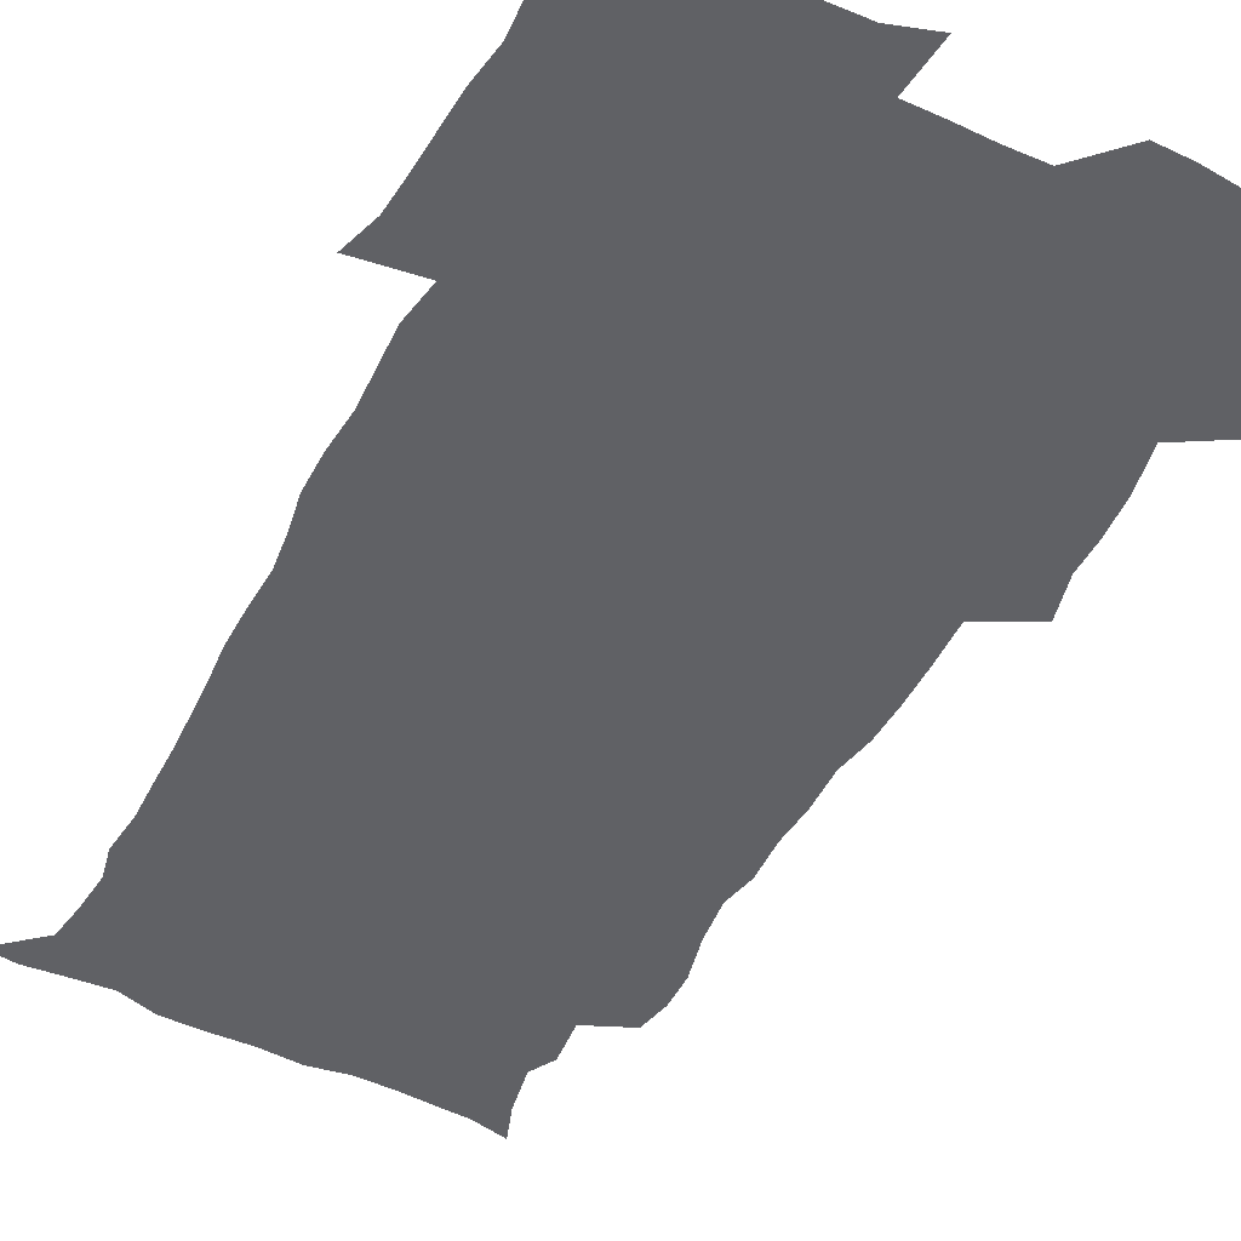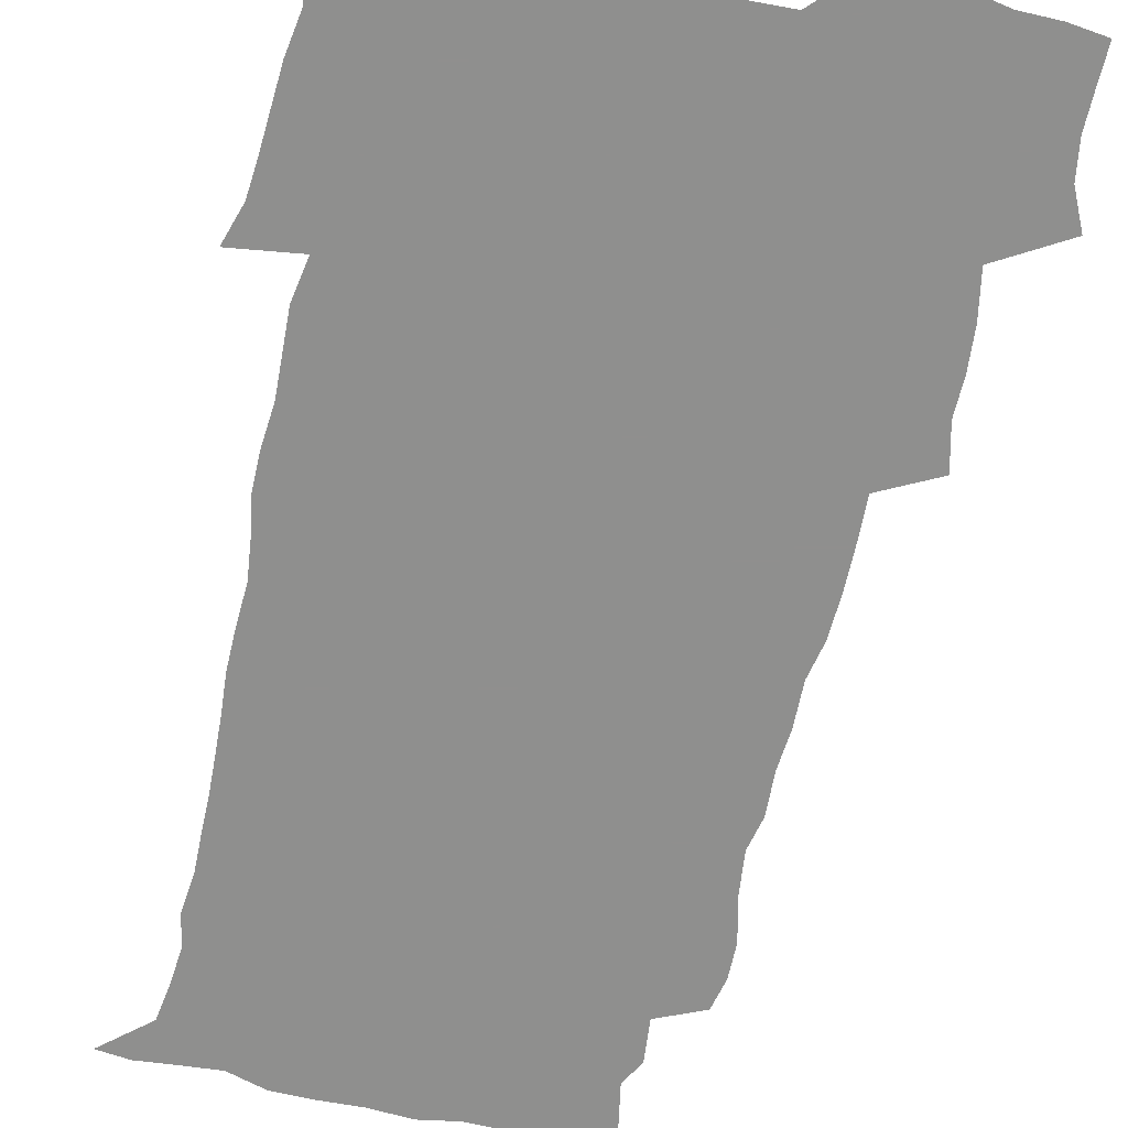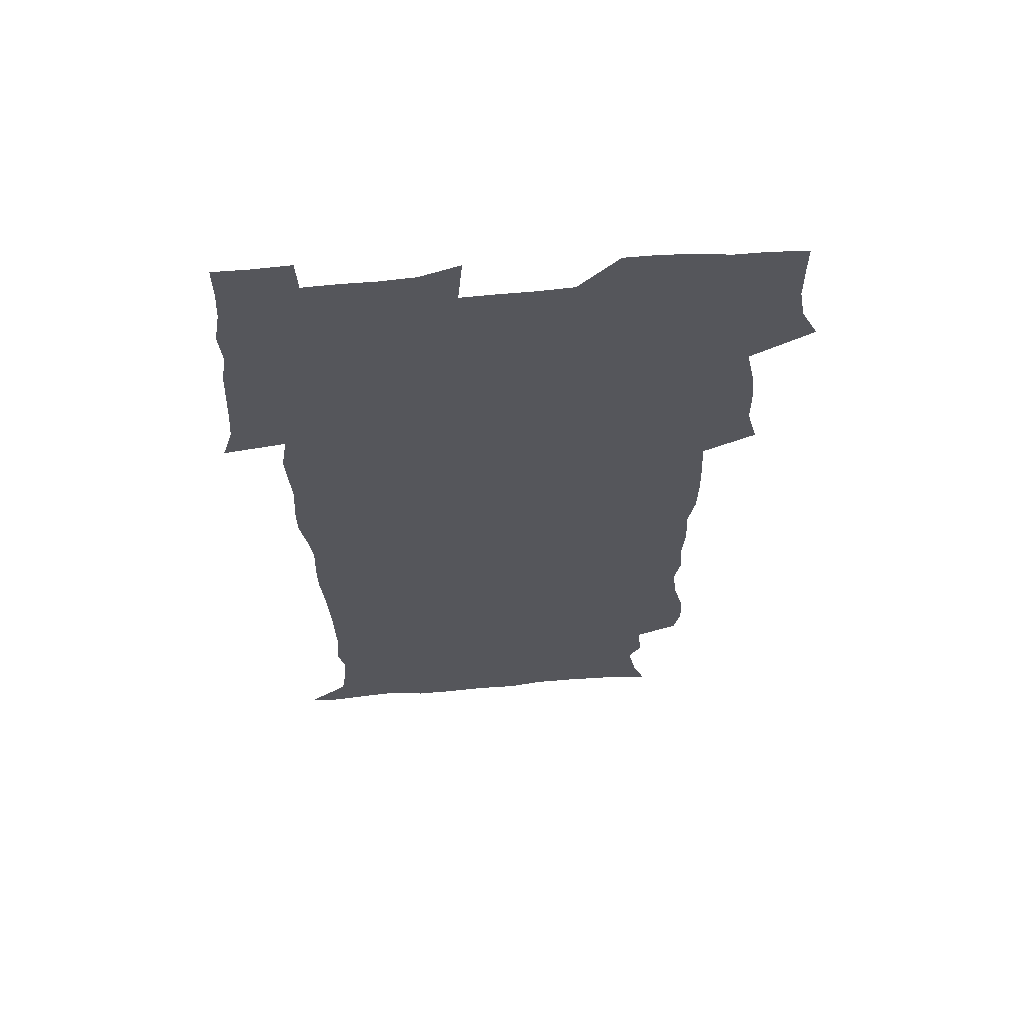
<metadata>
{"format":"obj","ext":"obj","renderer":"f3d","projection":"perspective","resolution":1024,"background":"white","views":[{"elev":-49.0,"azim":151.8,"up":"+Z"},{"elev":-65.3,"azim":166.3,"up":"+Z"},{"elev":63.0,"azim":175.1,"up":"+Y"}]}
</metadata>
<code>
v 470.8 525.5 0
v 478 540.1 0
v 480.5 554.8 0
v 480.7 569.6 0
v 480.7 584.4 0
v 487 442.2 0
v 491.5 459.9 0
v 491.5 475.1 0
v 493.1 491.5 0
v 496.8 509.7 0
v 497.7 524.5 0
v 496.5 539.5 0
v 497.2 554 0
v 498.3 568.1 0
v 495.3 586 0
v 508.9 238.1 0
v 506.2 250.8 0
v 506.7 265.2 0
v 511 282.7 0
v 513.1 299.7 0
v 510.4 313.1 0
v 511.4 330.4 0
v 510.3 346 0
v 511 363.9 0
v 508.2 378.7 0
v 507.8 395.2 0
v 508.2 412.5 0
v 509 430.5 0
v 508.1 446.2 0
v 510.1 462.8 0
v 508.3 477.4 0
v 510.9 494 0
v 512.3 509.6 0
v 512.9 524.4 0
v 510.9 539.6 0
v 513.9 553.9 0
v 512.4 569.2 0
v 510.4 585.8 0
v 521.5 170.4 0
v 526.8 184.7 0
v 530.4 202.7 0
v 525.1 212.4 0
v 527 229.8 0
v 528.7 247.2 0
v 531.8 264.9 0
v 532 280 0
v 531.2 294.5 0
v 531.5 309.8 0
v 530.1 324.2 0
v 529.6 339.7 0
v 528.9 354.9 0
v 528.9 371.1 0
v 528.1 386.6 0
v 527 401.9 0
v 526.2 417.5 0
v 527.6 434.4 0
v 526.7 449.4 0
v 527.7 465.3 0
v 526.7 480 0
v 528.8 495.9 0
v 527.7 510.4 0
v 527.8 525 0
v 528.6 539.6 0
v 528.3 554.2 0
v 526.7 570.2 0
v 524.5 588.1 0
v 536.2 173.7 0
v 536.5 183.5 0
v 544.1 208 0
v 543.4 222 0
v 544 237.5 0
v 546.9 255.4 0
v 547.4 270.7 0
v 547.4 285.6 0
v 547.8 301 0
v 546.5 314.8 0
v 545.5 329.4 0
v 547.5 347.3 0
v 545.8 360.6 0
v 545.2 375.7 0
v 544.8 391 0
v 543.7 405.7 0
v 543.3 421 0
v 542.4 435.8 0
v 543.1 451.5 0
v 543.5 466.8 0
v 543.6 481.8 0
v 543.8 496.4 0
v 543.7 510.8 0
v 544.4 525.1 0
v 544 539.2 0
v 543.9 553 0
v 541.1 571 0
v 538.6 589.2 0
v 548.3 174.1 0
v 554 192.3 0
v 558.3 211.6 0
v 560.3 228.7 0
v 562 245.6 0
v 562.3 260.3 0
v 561.9 274.4 0
v 562 289.4 0
v 561.5 303.7 0
v 560.8 318.1 0
v 560.6 333.2 0
v 560.1 347.4 0
v 560.5 363.6 0
v 560.2 378.5 0
v 559.3 393 0
v 560 409.1 0
v 559.1 423.3 0
v 558.8 438.2 0
v 558.6 453 0
v 559 468.1 0
v 559.2 482.8 0
v 559 497 0
v 559 511.2 0
v 558.8 525.3 0
v 558.8 539.3 0
v 557.9 553.6 0
v 555.8 570.3 0
v 553 589.1 0
v 562.9 174.9 0
v 568.8 194 0
v 573.7 216.4 0
v 574.9 232.2 0
v 575.4 247.1 0
v 575.7 262.2 0
v 575.9 277.2 0
v 575.4 291 0
v 575 305.3 0
v 575.1 320.7 0
v 575.1 335.7 0
v 575 350.5 0
v 575.5 366.7 0
v 574.7 380.6 0
v 573.4 394.2 0
v 573.9 409.8 0
v 573.3 423.8 0
v 574 440 0
v 573.6 454.2 0
v 573.4 468.6 0
v 573.4 483 0
v 573.2 497.1 0
v 573.4 511.4 0
v 573.5 525.4 0
v 573.4 539.2 0
v 572.1 554.3 0
v 570 571.2 0
v 579.2 174.9 0
v 582.1 189.6 0
v 586.6 215.4 0
v 588.4 234 0
v 589 249.3 0
v 588.7 262.2 0
v 589.1 278.3 0
v 588.7 292.1 0
v 588.6 306.9 0
v 588.9 322.7 0
v 588.7 336.7 0
v 588.3 349.4 0
v 588.9 367.7 0
v 589 382.6 0
v 588.1 396.1 0
v 587.9 410.4 0
v 586.9 423.8 0
v 587.8 440.2 0
v 587.8 454.7 0
v 587.7 469 0
v 587.7 483.3 0
v 587.8 497.6 0
v 587.9 511.7 0
v 587.6 525.7 0
v 587.4 539.5 0
v 586.7 554.3 0
v 585.4 570.3 0
v 594.7 171.9 0
v 598.5 194.2 0
v 600.5 215.5 0
v 601.6 234.4 0
v 601.9 249.4 0
v 601.6 262.2 0
v 602.2 278.9 0
v 602.1 292.8 0
v 602.2 308.2 0
v 602.1 322.1 0
v 602.1 336.4 0
v 602.4 351.7 0
v 602.3 366.5 0
v 602.2 383.1 0
v 602.1 396.8 0
v 601.9 411.2 0
v 601.7 425.5 0
v 601.8 440.1 0
v 602 455.3 0
v 602.1 469.6 0
v 601.9 483.5 0
v 602 498 0
v 602.1 512 0
v 601.9 525.8 0
v 601.4 540.3 0
v 601.2 554.6 0
v 600.4 570.2 0
v 611.9 172.7 0
v 613.8 196.6 0
v 614.3 214.3 0
v 614.7 233.5 0
v 614.9 249.7 0
v 615.1 263.8 0
v 615.5 277.8 0
v 615.5 293.7 0
v 615.4 308.1 0
v 615.4 323.1 0
v 615.5 335.2 0
v 616 353.3 0
v 615.9 367.5 0
v 616.1 381.6 0
v 615.9 397 0
v 615.8 411 0
v 615.8 426.1 0
v 615.8 440.1 0
v 615.8 455.7 0
v 615.9 469.6 0
v 615.9 483.6 0
v 616 497.8 0
v 615.9 512 0
v 615.9 525.9 0
v 616 539.8 0
v 615.7 554.6 0
v 615.4 569.7 0
v 613.4 591.8 0
v 628.9 171.8 0
v 628.5 196.6 0
v 628.3 216.1 0
v 628.2 232.3 0
v 628.3 247.6 0
v 628.3 262.3 0
v 629.2 275.8 0
v 628.6 293.9 0
v 628.7 308.2 0
v 629 322.1 0
v 629.4 338.3 0
v 629.4 353.3 0
v 629.5 367.5 0
v 629.7 381.6 0
v 629.7 396.7 0
v 629.7 411.1 0
v 630 425.4 0
v 629.9 440.3 0
v 629.9 454.9 0
v 629.8 469.5 0
v 629.8 483.6 0
v 630.3 497.5 0
v 629.9 512.1 0
v 630.1 526.1 0
v 630.1 540.2 0
v 630.1 554.5 0
v 629.9 570.4 0
v 630.4 585.9 0
v 645.5 171.7 0
v 643.5 194.6 0
v 641.9 215.4 0
v 641.4 232 0
v 642 245.5 0
v 642.8 258.3 0
v 642.4 275.7 0
v 642.4 291 0
v 642 306.8 0
v 642.9 320.1 0
v 642.6 337.3 0
v 642.9 351.9 0
v 643.1 366.6 0
v 643.5 380.8 0
v 644 395.2 0
v 644 410.1 0
v 644 425.1 0
v 644.3 439.5 0
v 644.3 454.2 0
v 644.2 468.9 0
v 644.5 483.2 0
v 644.4 497.6 0
v 644.8 511.7 0
v 644.3 526.3 0
v 644.3 540.3 0
v 644.5 554.8 0
v 644.7 570.7 0
v 645.4 584.9 0
v 660.9 176 0
v 658.3 193.8 0
v 655.8 213.4 0
v 655.1 229.3 0
v 655.5 243.8 0
v 655.4 259.5 0
v 656.4 272.9 0
v 655.8 289.3 0
v 656.4 303.8 0
v 656.2 319.9 0
v 657.1 334 0
v 657.6 348.7 0
v 657.6 364 0
v 657.4 379.5 0
v 658.5 393.6 0
v 658.7 408.7 0
v 658.7 423.8 0
v 658.8 438.7 0
v 658.8 453.6 0
v 659 468.2 0
v 659.1 482.8 0
v 658.4 497.6 0
v 659 511.7 0
v 658.9 526.1 0
v 659.2 540.5 0
v 659.2 555.1 0
v 659.6 569.9 0
v 660 585.1 0
v 676.6 174.5 0
v 674.4 189.5 0
v 671.2 208.4 0
v 670 224.8 0
v 670.1 239.6 0
v 670.1 254.8 0
v 670.4 269.6 0
v 670.1 285.4 0
v 670.6 300.3 0
v 670.4 316.3 0
v 671.3 330.9 0
v 672 345.7 0
v 672.1 361.2 0
v 673.5 375.6 0
v 675.7 389.6 0
v 674.4 406.1 0
v 675.2 421 0
v 674.5 436.9 0
v 675.2 451.8 0
v 674.8 467 0
v 674.9 481.7 0
v 674.5 496.5 0
v 673.5 511.4 0
v 674.6 525.7 0
v 673.3 540.8 0
v 673.7 554.8 0
v 674.2 569 0
v 674.9 584.5 0
v 675.7 599.8 0
v 692.2 172.8 0
v 687.2 190.4 0
v 685.1 205.5 0
v 684 220.7 0
v 686.8 232.6 0
v 685.4 249 0
v 685.9 263.5 0
v 686.2 278.7 0
v 687 293.5 0
v 688 308.5 0
v 689.4 323.2 0
v 689.5 339.1 0
v 688.9 355.7 0
v 690.8 370.3 0
v 693.6 384.6 0
v 693.8 400.4 0
v 692.7 417.4 0
v 693.6 433 0
v 694.5 448.7 0
v 691.9 465.6 0
v 692.7 479.7 0
v 693.6 494.2 0
v 691.1 509.8 0
v 691.5 524.5 0
v 689.8 539.9 0
v 689.1 554.6 0
v 688.7 568.9 0
v 690 583.7 0
v 690.9 599 0
v 705.4 174.2 0
v 718.5 461.5 0
v 713.7 477.1 0
v 712.7 491.8 0
v 712 506.8 0
v 711.3 521.9 0
v 709.1 538 0
v 710.3 553.2 0
v 707.6 568.9 0
v 706.8 584 0
v 706.9 599.1 0
f 10 11 1
f 1 11 2
f 11 12 2
f 2 12 3
f 12 13 3
f 3 13 4
f 13 14 4
f 4 14 5
f 14 15 5
f 28 29 6
f 6 29 7
f 29 30 7
f 7 30 8
f 30 31 8
f 8 31 9
f 31 32 9
f 9 32 10
f 32 33 10
f 10 33 11
f 33 34 11
f 11 34 12
f 34 35 12
f 12 35 13
f 35 36 13
f 13 36 14
f 36 37 14
f 14 37 15
f 37 38 15
f 43 44 16
f 16 44 17
f 44 45 17
f 17 45 18
f 45 46 18
f 18 46 19
f 46 47 19
f 19 47 20
f 47 48 20
f 20 48 21
f 48 49 21
f 21 49 22
f 49 50 22
f 22 50 23
f 50 51 23
f 23 51 24
f 51 52 24
f 24 52 25
f 52 53 25
f 25 53 26
f 53 54 26
f 26 54 27
f 54 55 27
f 27 55 28
f 55 56 28
f 28 56 29
f 56 57 29
f 29 57 30
f 57 58 30
f 30 58 31
f 58 59 31
f 31 59 32
f 59 60 32
f 32 60 33
f 60 61 33
f 33 61 34
f 61 62 34
f 34 62 35
f 62 63 35
f 35 63 36
f 63 64 36
f 36 64 37
f 64 65 37
f 37 65 38
f 65 66 38
f 39 67 40
f 67 68 40
f 40 68 41
f 68 69 41
f 41 69 42
f 69 70 42
f 42 70 43
f 70 71 43
f 43 71 44
f 71 72 44
f 44 72 45
f 72 73 45
f 45 73 46
f 73 74 46
f 46 74 47
f 74 75 47
f 47 75 48
f 75 76 48
f 48 76 49
f 76 77 49
f 49 77 50
f 77 78 50
f 50 78 51
f 78 79 51
f 51 79 52
f 79 80 52
f 52 80 53
f 80 81 53
f 53 81 54
f 81 82 54
f 54 82 55
f 82 83 55
f 55 83 56
f 83 84 56
f 56 84 57
f 84 85 57
f 57 85 58
f 85 86 58
f 58 86 59
f 86 87 59
f 59 87 60
f 87 88 60
f 60 88 61
f 88 89 61
f 61 89 62
f 89 90 62
f 62 90 63
f 90 91 63
f 63 91 64
f 91 92 64
f 64 92 65
f 92 93 65
f 65 93 66
f 93 94 66
f 67 95 68
f 95 96 68
f 68 96 69
f 96 97 69
f 69 97 70
f 97 98 70
f 70 98 71
f 98 99 71
f 71 99 72
f 99 100 72
f 72 100 73
f 100 101 73
f 73 101 74
f 101 102 74
f 74 102 75
f 102 103 75
f 75 103 76
f 103 104 76
f 76 104 77
f 104 105 77
f 77 105 78
f 105 106 78
f 78 106 79
f 106 107 79
f 79 107 80
f 107 108 80
f 80 108 81
f 108 109 81
f 81 109 82
f 109 110 82
f 82 110 83
f 110 111 83
f 83 111 84
f 111 112 84
f 84 112 85
f 112 113 85
f 85 113 86
f 113 114 86
f 86 114 87
f 114 115 87
f 87 115 88
f 115 116 88
f 88 116 89
f 116 117 89
f 89 117 90
f 117 118 90
f 90 118 91
f 118 119 91
f 91 119 92
f 119 120 92
f 92 120 93
f 120 121 93
f 93 121 94
f 121 122 94
f 95 123 96
f 123 124 96
f 96 124 97
f 124 125 97
f 97 125 98
f 125 126 98
f 98 126 99
f 126 127 99
f 99 127 100
f 127 128 100
f 100 128 101
f 128 129 101
f 101 129 102
f 129 130 102
f 102 130 103
f 130 131 103
f 103 131 104
f 131 132 104
f 104 132 105
f 132 133 105
f 105 133 106
f 133 134 106
f 106 134 107
f 134 135 107
f 107 135 108
f 135 136 108
f 108 136 109
f 136 137 109
f 109 137 110
f 137 138 110
f 110 138 111
f 138 139 111
f 111 139 112
f 139 140 112
f 112 140 113
f 140 141 113
f 113 141 114
f 141 142 114
f 114 142 115
f 142 143 115
f 115 143 116
f 143 144 116
f 116 144 117
f 144 145 117
f 117 145 118
f 145 146 118
f 118 146 119
f 146 147 119
f 119 147 120
f 147 148 120
f 120 148 121
f 148 149 121
f 121 149 122
f 123 150 124
f 150 151 124
f 124 151 125
f 151 152 125
f 125 152 126
f 152 153 126
f 126 153 127
f 153 154 127
f 127 154 128
f 154 155 128
f 128 155 129
f 155 156 129
f 129 156 130
f 156 157 130
f 130 157 131
f 157 158 131
f 131 158 132
f 158 159 132
f 132 159 133
f 159 160 133
f 133 160 134
f 160 161 134
f 134 161 135
f 161 162 135
f 135 162 136
f 162 163 136
f 136 163 137
f 163 164 137
f 137 164 138
f 164 165 138
f 138 165 139
f 165 166 139
f 139 166 140
f 166 167 140
f 140 167 141
f 167 168 141
f 141 168 142
f 168 169 142
f 142 169 143
f 169 170 143
f 143 170 144
f 170 171 144
f 144 171 145
f 171 172 145
f 145 172 146
f 172 173 146
f 146 173 147
f 173 174 147
f 147 174 148
f 174 175 148
f 148 175 149
f 175 176 149
f 150 177 151
f 177 178 151
f 151 178 152
f 178 179 152
f 152 179 153
f 179 180 153
f 153 180 154
f 180 181 154
f 154 181 155
f 181 182 155
f 155 182 156
f 182 183 156
f 156 183 157
f 183 184 157
f 157 184 158
f 184 185 158
f 158 185 159
f 185 186 159
f 159 186 160
f 186 187 160
f 160 187 161
f 187 188 161
f 161 188 162
f 188 189 162
f 162 189 163
f 189 190 163
f 163 190 164
f 190 191 164
f 164 191 165
f 191 192 165
f 165 192 166
f 192 193 166
f 166 193 167
f 193 194 167
f 167 194 168
f 194 195 168
f 168 195 169
f 195 196 169
f 169 196 170
f 196 197 170
f 170 197 171
f 197 198 171
f 171 198 172
f 198 199 172
f 172 199 173
f 199 200 173
f 173 200 174
f 200 201 174
f 174 201 175
f 201 202 175
f 175 202 176
f 202 203 176
f 177 204 178
f 204 205 178
f 178 205 179
f 205 206 179
f 179 206 180
f 206 207 180
f 180 207 181
f 207 208 181
f 181 208 182
f 208 209 182
f 182 209 183
f 209 210 183
f 183 210 184
f 210 211 184
f 184 211 185
f 211 212 185
f 185 212 186
f 212 213 186
f 186 213 187
f 213 214 187
f 187 214 188
f 214 215 188
f 188 215 189
f 215 216 189
f 189 216 190
f 216 217 190
f 190 217 191
f 217 218 191
f 191 218 192
f 218 219 192
f 192 219 193
f 219 220 193
f 193 220 194
f 220 221 194
f 194 221 195
f 221 222 195
f 195 222 196
f 222 223 196
f 196 223 197
f 223 224 197
f 197 224 198
f 224 225 198
f 198 225 199
f 225 226 199
f 199 226 200
f 226 227 200
f 200 227 201
f 227 228 201
f 201 228 202
f 228 229 202
f 202 229 203
f 229 230 203
f 204 232 205
f 232 233 205
f 205 233 206
f 233 234 206
f 206 234 207
f 234 235 207
f 207 235 208
f 235 236 208
f 208 236 209
f 236 237 209
f 209 237 210
f 237 238 210
f 210 238 211
f 238 239 211
f 211 239 212
f 239 240 212
f 212 240 213
f 240 241 213
f 213 241 214
f 241 242 214
f 214 242 215
f 242 243 215
f 215 243 216
f 243 244 216
f 216 244 217
f 244 245 217
f 217 245 218
f 245 246 218
f 218 246 219
f 246 247 219
f 219 247 220
f 247 248 220
f 220 248 221
f 248 249 221
f 221 249 222
f 249 250 222
f 222 250 223
f 250 251 223
f 223 251 224
f 251 252 224
f 224 252 225
f 252 253 225
f 225 253 226
f 253 254 226
f 226 254 227
f 254 255 227
f 227 255 228
f 255 256 228
f 228 256 229
f 256 257 229
f 229 257 230
f 257 258 230
f 230 258 231
f 258 259 231
f 232 260 233
f 260 261 233
f 233 261 234
f 261 262 234
f 234 262 235
f 262 263 235
f 235 263 236
f 263 264 236
f 236 264 237
f 264 265 237
f 237 265 238
f 265 266 238
f 238 266 239
f 266 267 239
f 239 267 240
f 267 268 240
f 240 268 241
f 268 269 241
f 241 269 242
f 269 270 242
f 242 270 243
f 270 271 243
f 243 271 244
f 271 272 244
f 244 272 245
f 272 273 245
f 245 273 246
f 273 274 246
f 246 274 247
f 274 275 247
f 247 275 248
f 275 276 248
f 248 276 249
f 276 277 249
f 249 277 250
f 277 278 250
f 250 278 251
f 278 279 251
f 251 279 252
f 279 280 252
f 252 280 253
f 280 281 253
f 253 281 254
f 281 282 254
f 254 282 255
f 282 283 255
f 255 283 256
f 283 284 256
f 256 284 257
f 284 285 257
f 257 285 258
f 285 286 258
f 258 286 259
f 286 287 259
f 260 288 261
f 288 289 261
f 261 289 262
f 289 290 262
f 262 290 263
f 290 291 263
f 263 291 264
f 291 292 264
f 264 292 265
f 292 293 265
f 265 293 266
f 293 294 266
f 266 294 267
f 294 295 267
f 267 295 268
f 295 296 268
f 268 296 269
f 296 297 269
f 269 297 270
f 297 298 270
f 270 298 271
f 298 299 271
f 271 299 272
f 299 300 272
f 272 300 273
f 300 301 273
f 273 301 274
f 301 302 274
f 274 302 275
f 302 303 275
f 275 303 276
f 303 304 276
f 276 304 277
f 304 305 277
f 277 305 278
f 305 306 278
f 278 306 279
f 306 307 279
f 279 307 280
f 307 308 280
f 280 308 281
f 308 309 281
f 281 309 282
f 309 310 282
f 282 310 283
f 310 311 283
f 283 311 284
f 311 312 284
f 284 312 285
f 312 313 285
f 285 313 286
f 313 314 286
f 286 314 287
f 314 315 287
f 288 316 289
f 316 317 289
f 289 317 290
f 317 318 290
f 290 318 291
f 318 319 291
f 291 319 292
f 319 320 292
f 292 320 293
f 320 321 293
f 293 321 294
f 321 322 294
f 294 322 295
f 322 323 295
f 295 323 296
f 323 324 296
f 296 324 297
f 324 325 297
f 297 325 298
f 325 326 298
f 298 326 299
f 326 327 299
f 299 327 300
f 327 328 300
f 300 328 301
f 328 329 301
f 301 329 302
f 329 330 302
f 302 330 303
f 330 331 303
f 303 331 304
f 331 332 304
f 304 332 305
f 332 333 305
f 305 333 306
f 333 334 306
f 306 334 307
f 334 335 307
f 307 335 308
f 335 336 308
f 308 336 309
f 336 337 309
f 309 337 310
f 337 338 310
f 310 338 311
f 338 339 311
f 311 339 312
f 339 340 312
f 312 340 313
f 340 341 313
f 313 341 314
f 341 342 314
f 314 342 315
f 342 343 315
f 316 345 317
f 345 346 317
f 317 346 318
f 346 347 318
f 318 347 319
f 347 348 319
f 319 348 320
f 348 349 320
f 320 349 321
f 349 350 321
f 321 350 322
f 350 351 322
f 322 351 323
f 351 352 323
f 323 352 324
f 352 353 324
f 324 353 325
f 353 354 325
f 325 354 326
f 354 355 326
f 326 355 327
f 355 356 327
f 327 356 328
f 356 357 328
f 328 357 329
f 357 358 329
f 329 358 330
f 358 359 330
f 330 359 331
f 359 360 331
f 331 360 332
f 360 361 332
f 332 361 333
f 361 362 333
f 333 362 334
f 362 363 334
f 334 363 335
f 363 364 335
f 335 364 336
f 364 365 336
f 336 365 337
f 365 366 337
f 337 366 338
f 366 367 338
f 338 367 339
f 367 368 339
f 339 368 340
f 368 369 340
f 340 369 341
f 369 370 341
f 341 370 342
f 370 371 342
f 342 371 343
f 371 372 343
f 343 372 344
f 372 373 344
f 345 374 346
f 364 375 365
f 375 376 365
f 365 376 366
f 376 377 366
f 366 377 367
f 377 378 367
f 367 378 368
f 378 379 368
f 368 379 369
f 379 380 369
f 369 380 370
f 380 381 370
f 370 381 371
f 381 382 371
f 371 382 372
f 382 383 372
f 372 383 373
f 383 384 373

</code>
